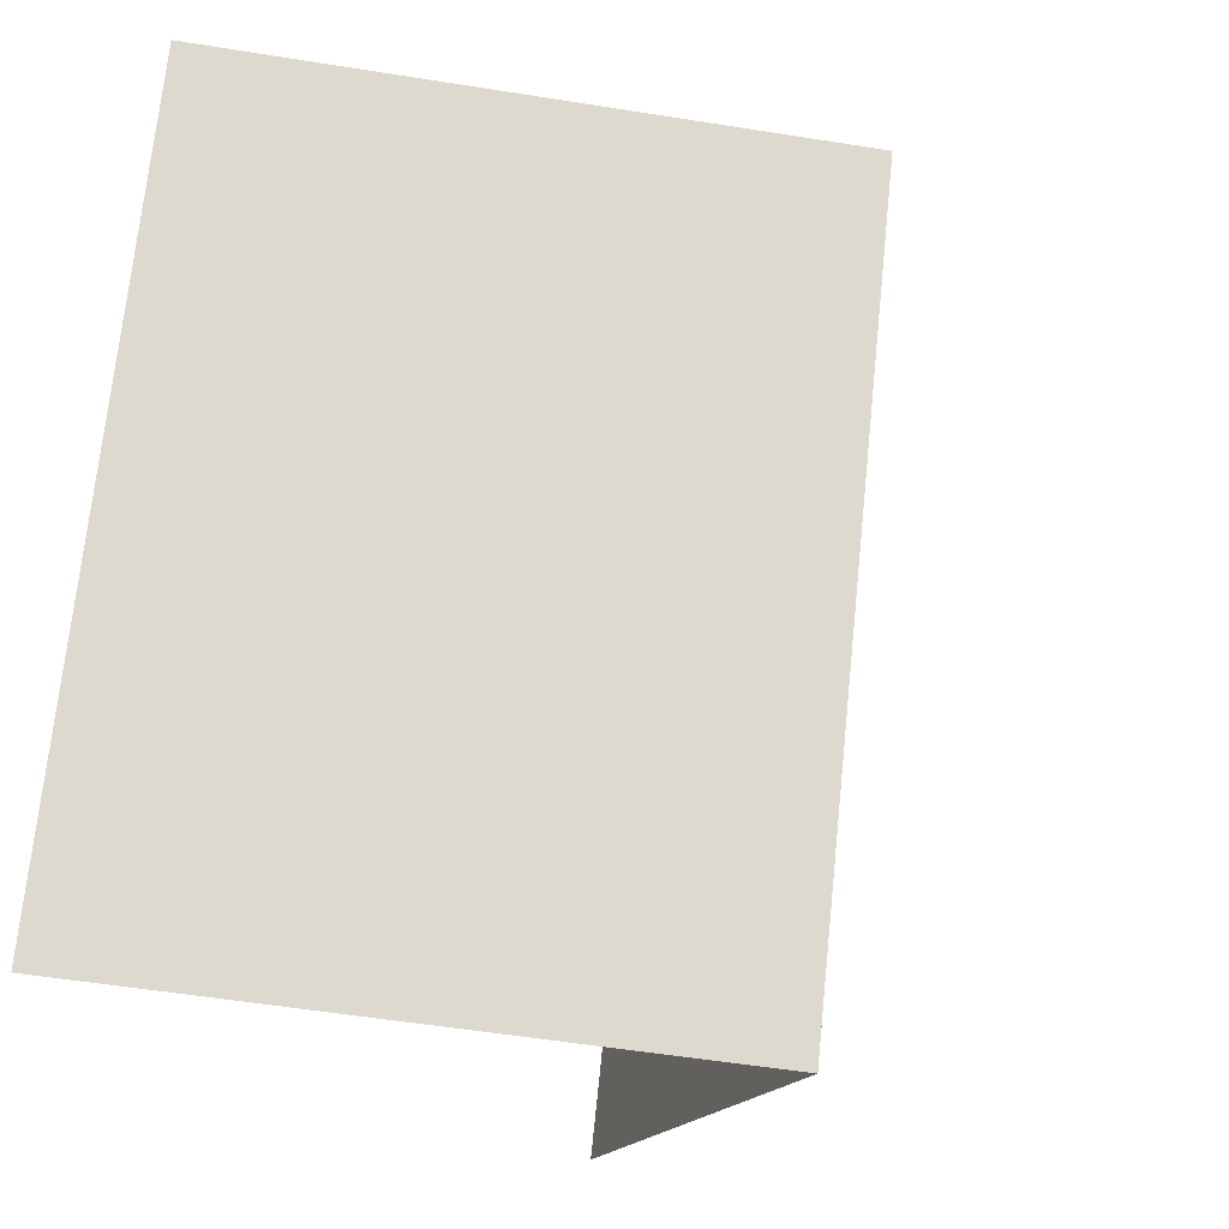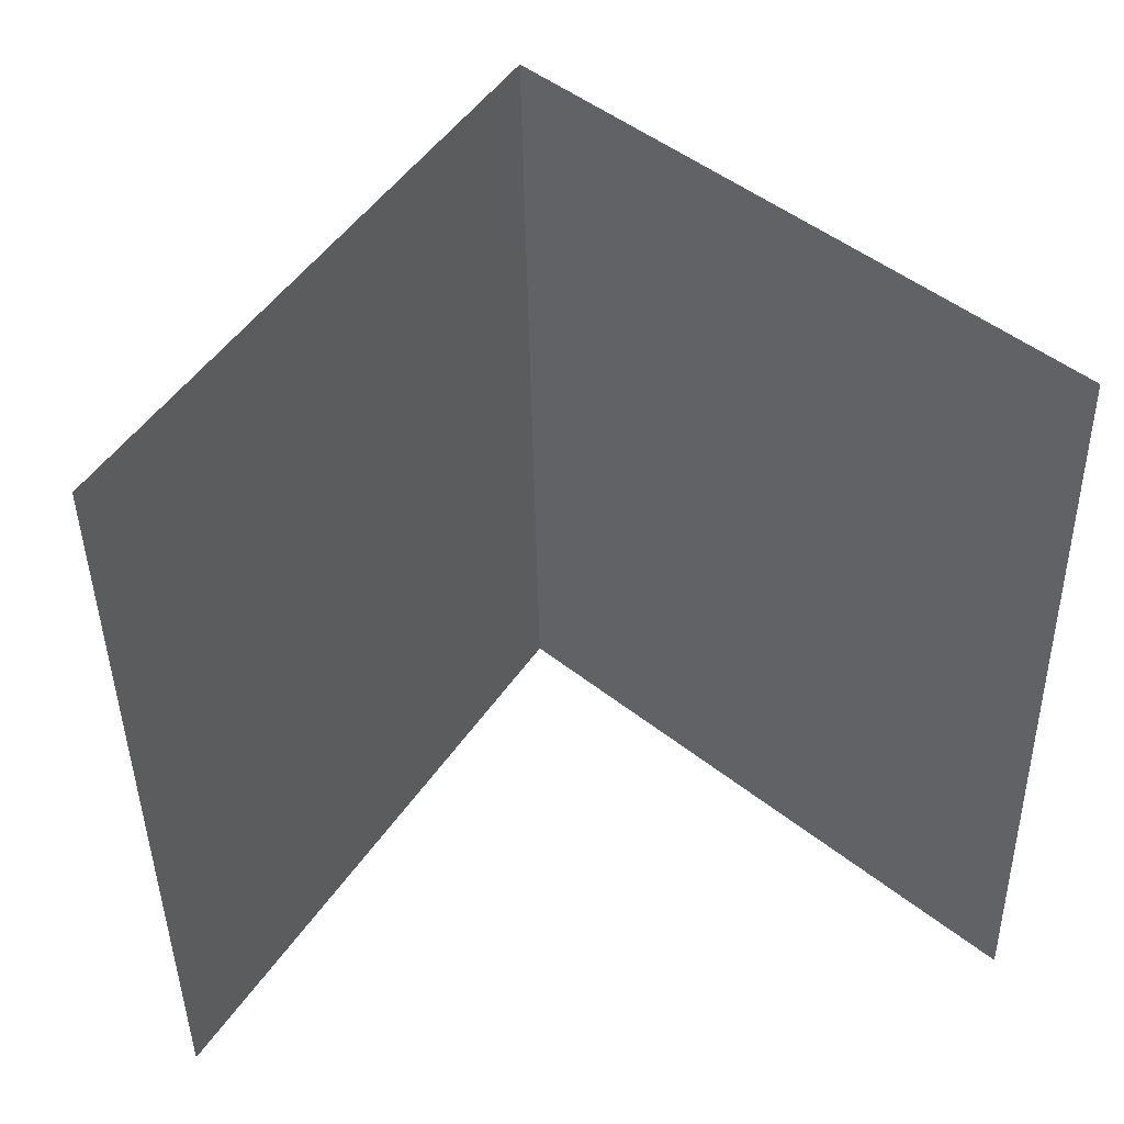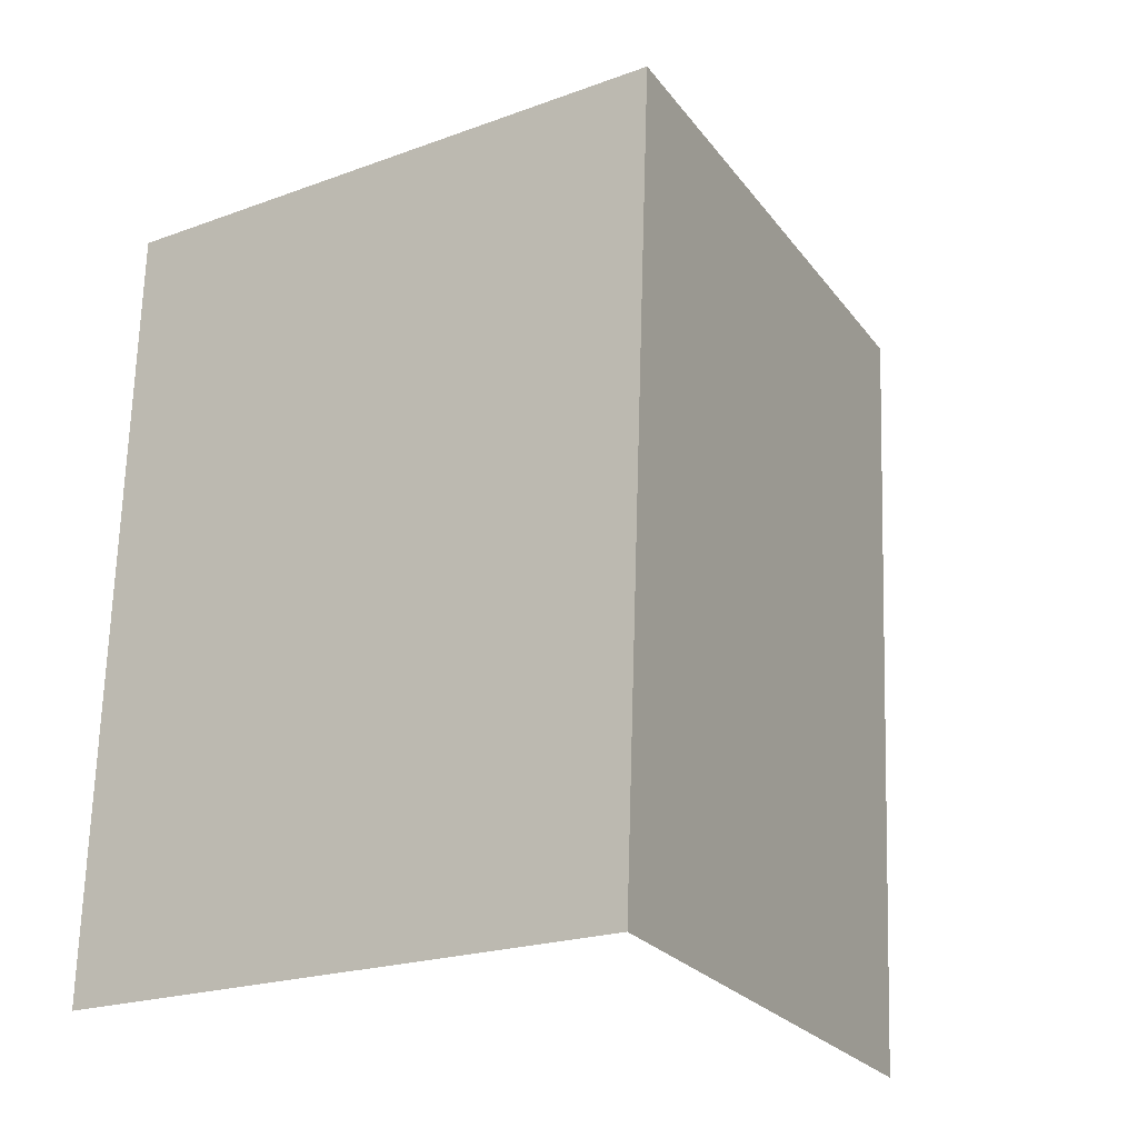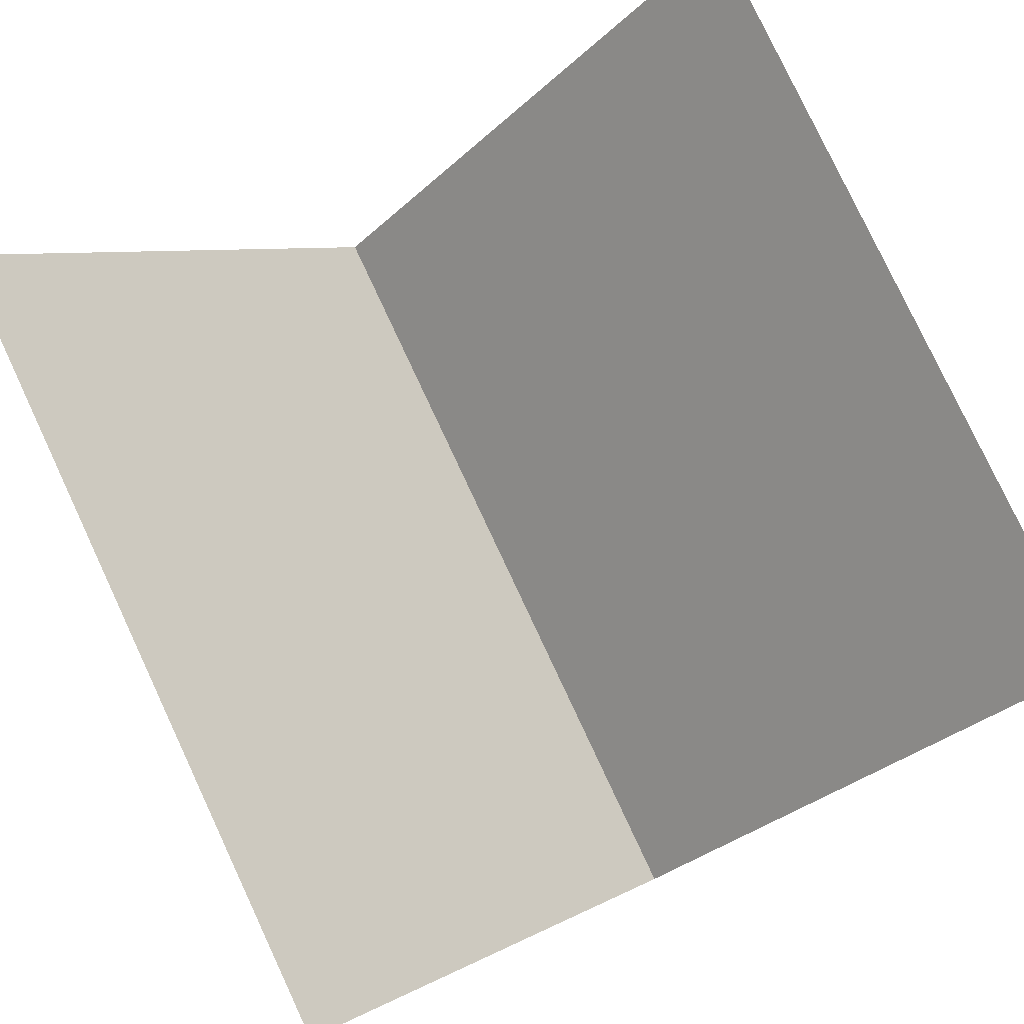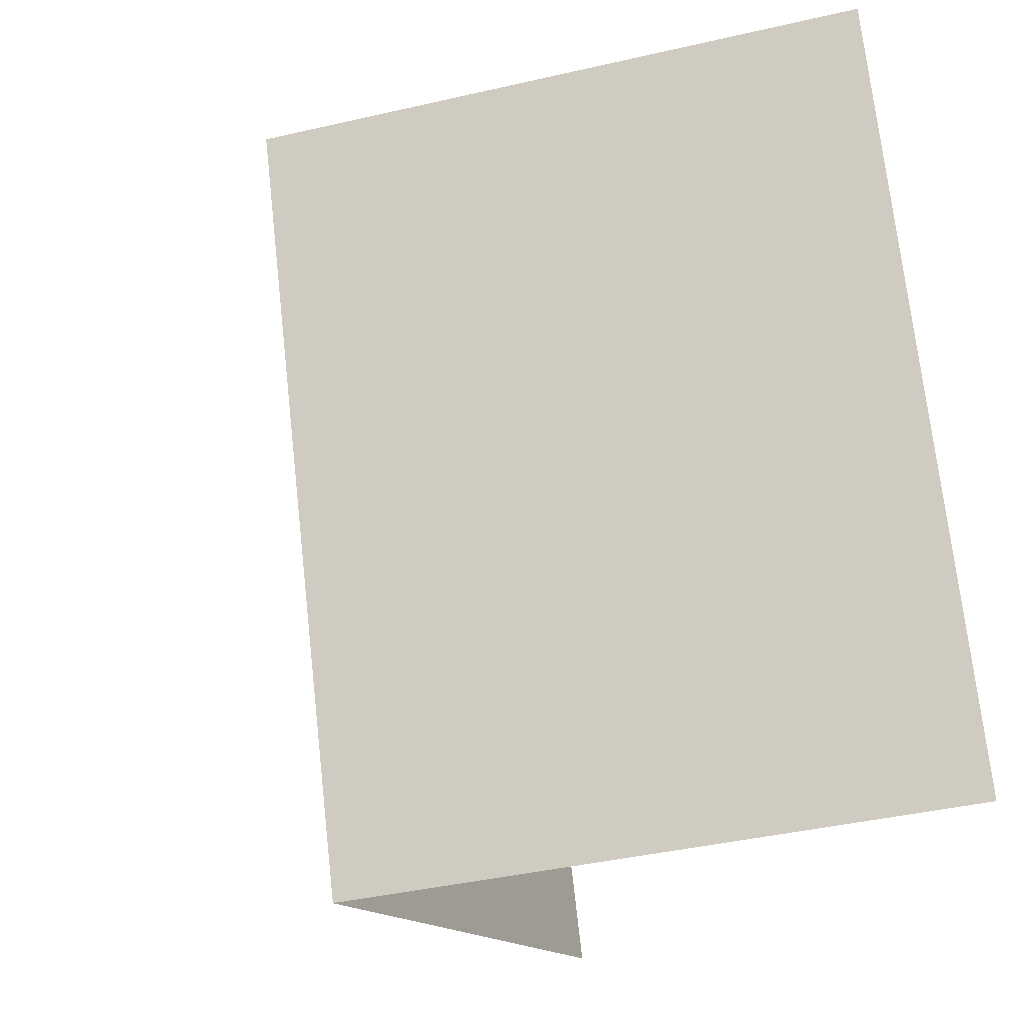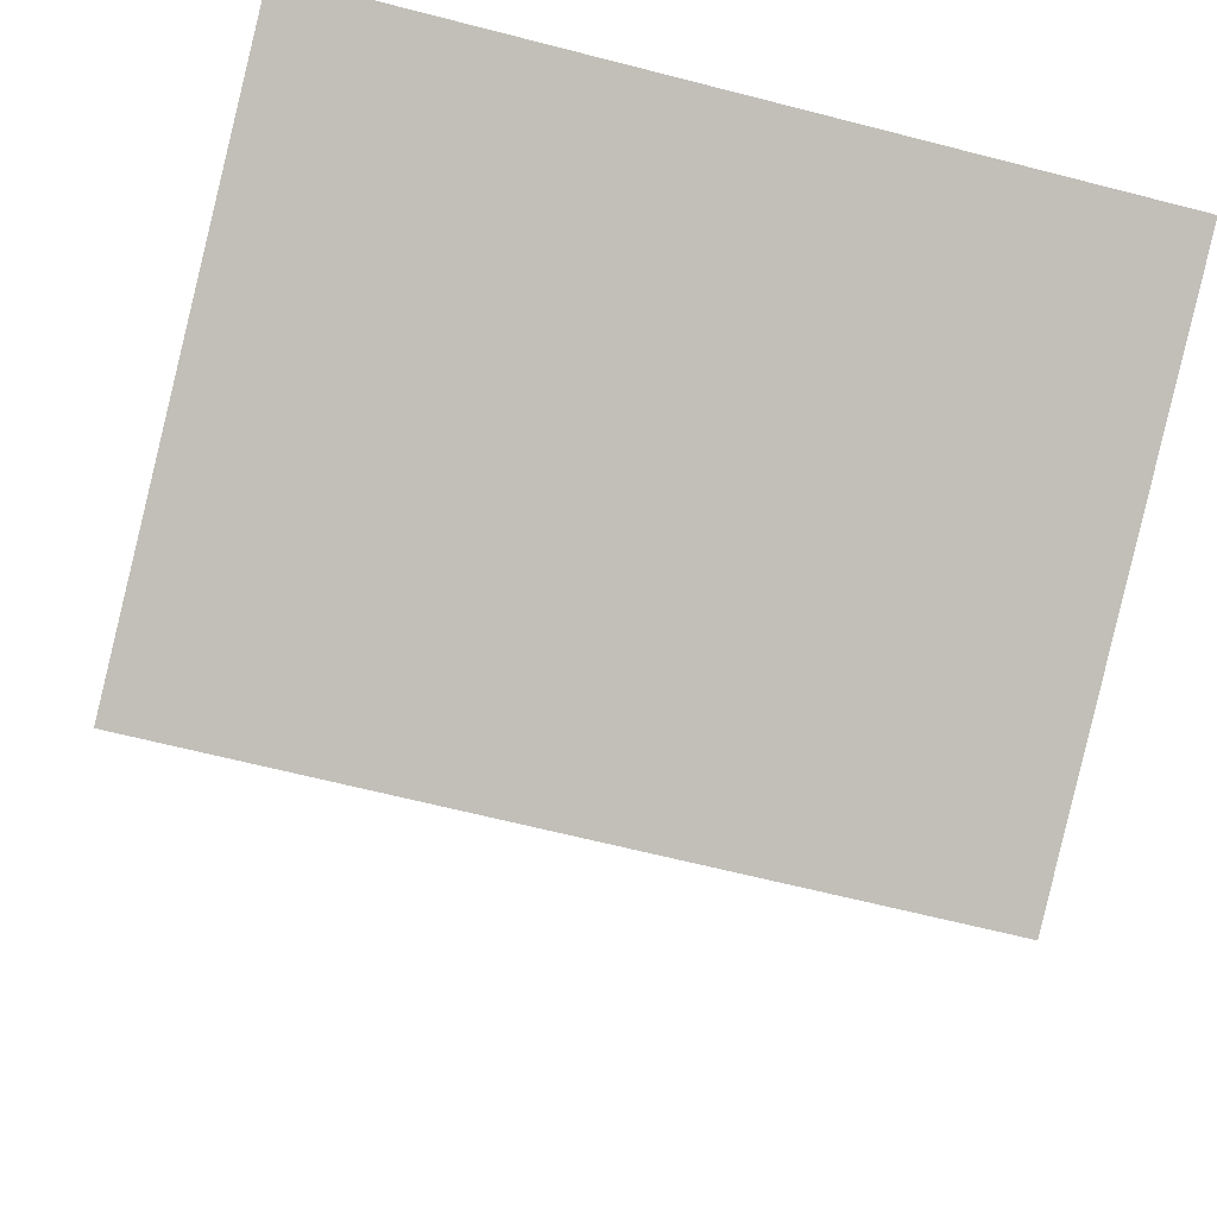
<metadata>
{"format":"obj","ext":"obj","renderer":"f3d","projection":"perspective","resolution":1024,"background":"white","views":[{"elev":-22.5,"azim":122.7,"up":"+Y"},{"elev":54.6,"azim":-7.6,"up":"+Y"},{"elev":-28.4,"azim":165.6,"up":"+Y"},{"elev":71.7,"azim":154.7,"up":"+Z"},{"elev":-21.4,"azim":-115.8,"up":"+Y"},{"elev":-35.8,"azim":77.3,"up":"+Z"}]}
</metadata>
<code>
o Plane.001_Plane.056
v -0.05664 -0.0984 -0.3367
v -0.05664 0.01403 -0.3505
v 0 -0.1066 -0.4033
v 0 0.005843 -0.4171
f 1 4 3
f 1 2 4
o Plane_Plane.055
v 0.05664 -0.0984 -0.3367
v 0.05664 0.01403 -0.3505
v 0 -0.1066 -0.4033
v 0 0.005843 -0.4171
f 7 6 5
f 7 8 6

</code>
